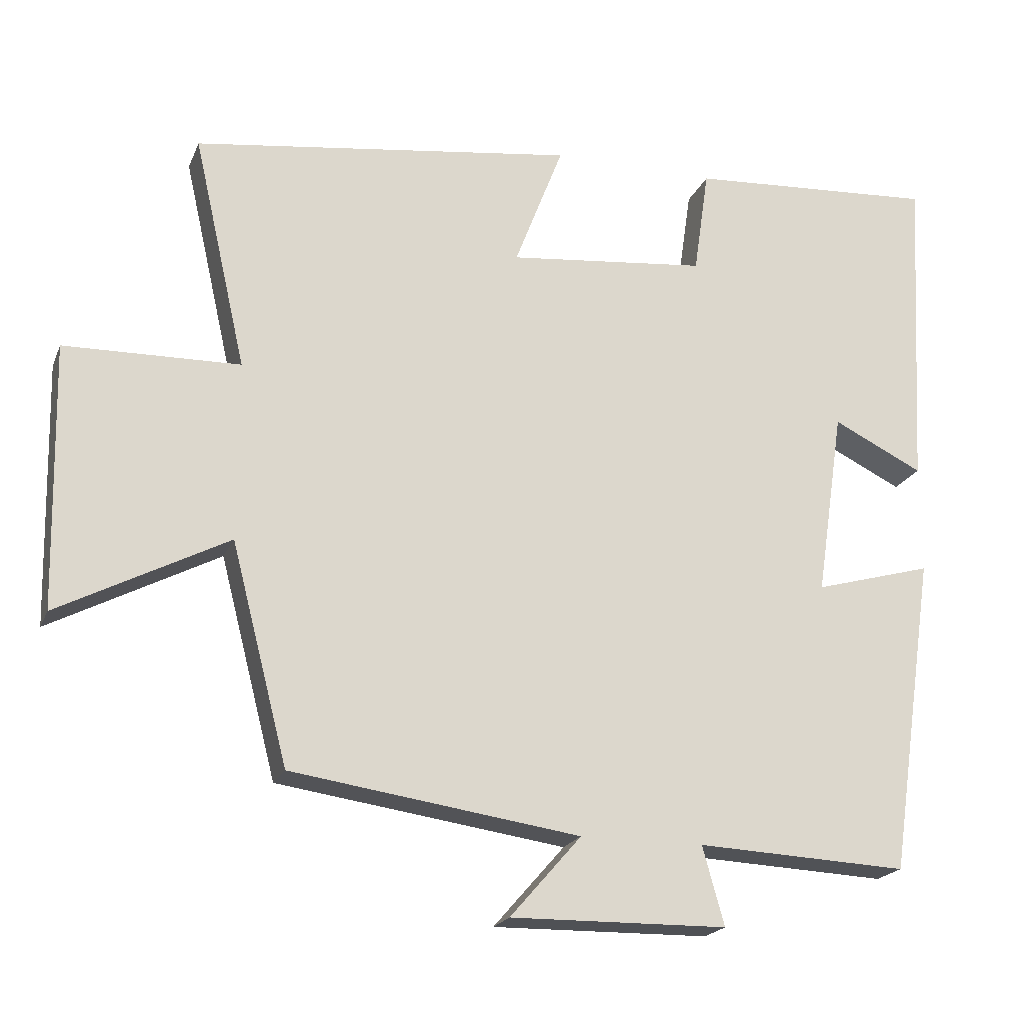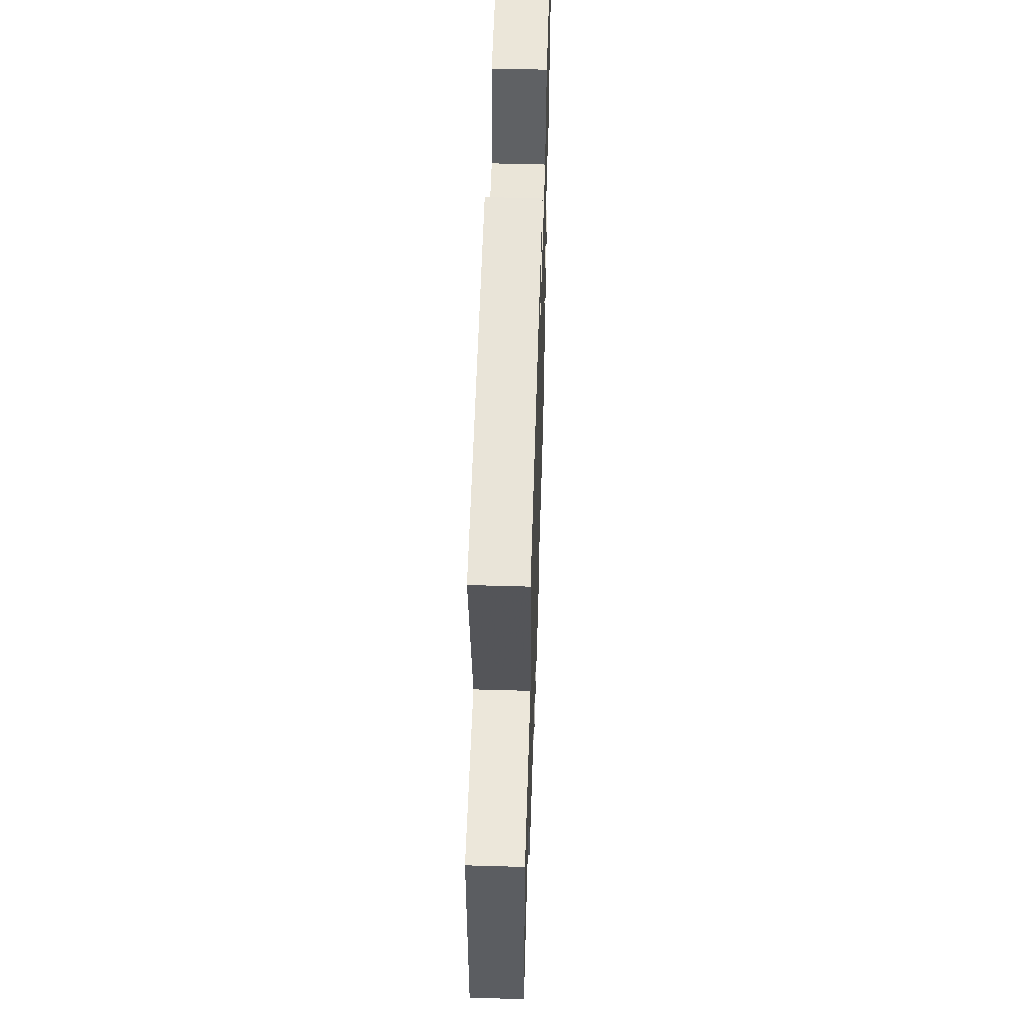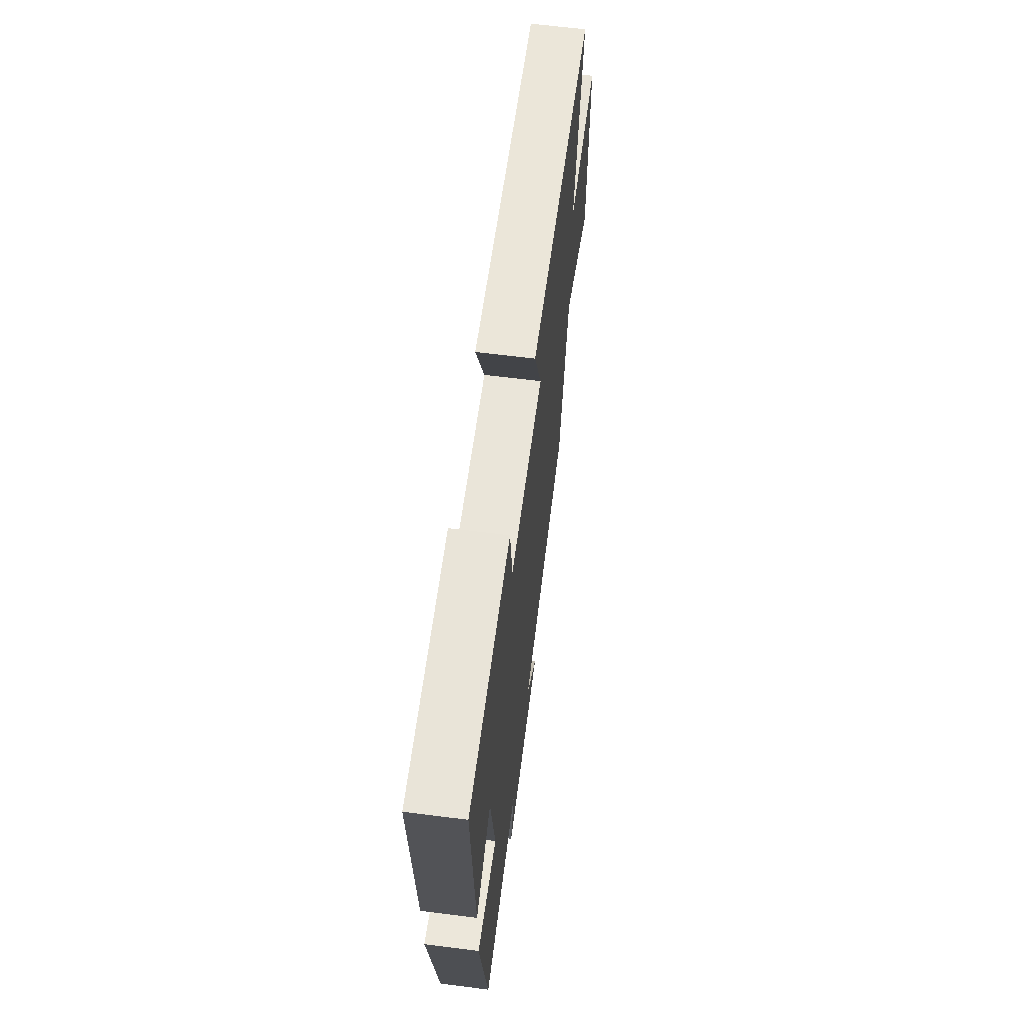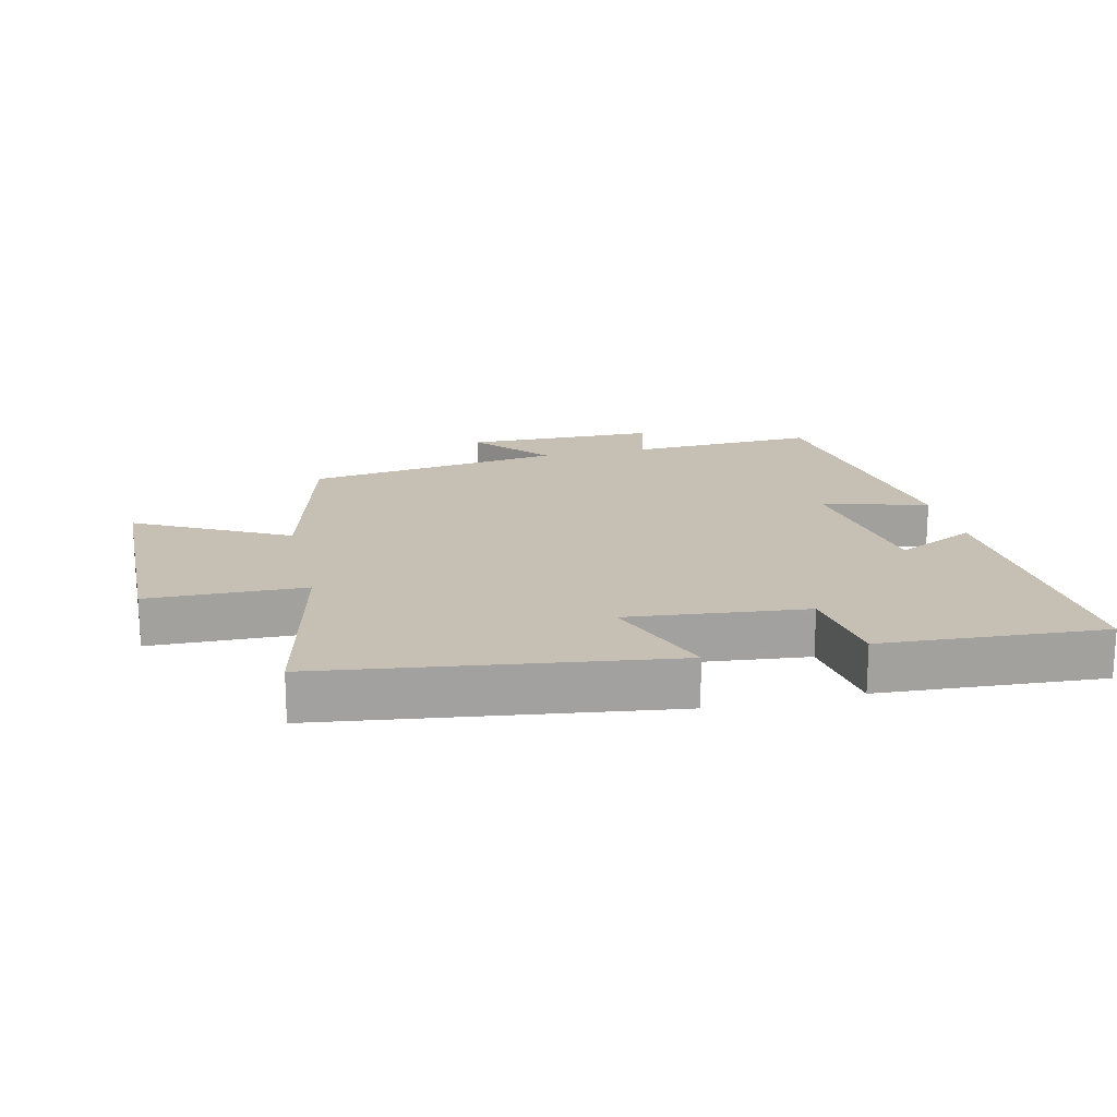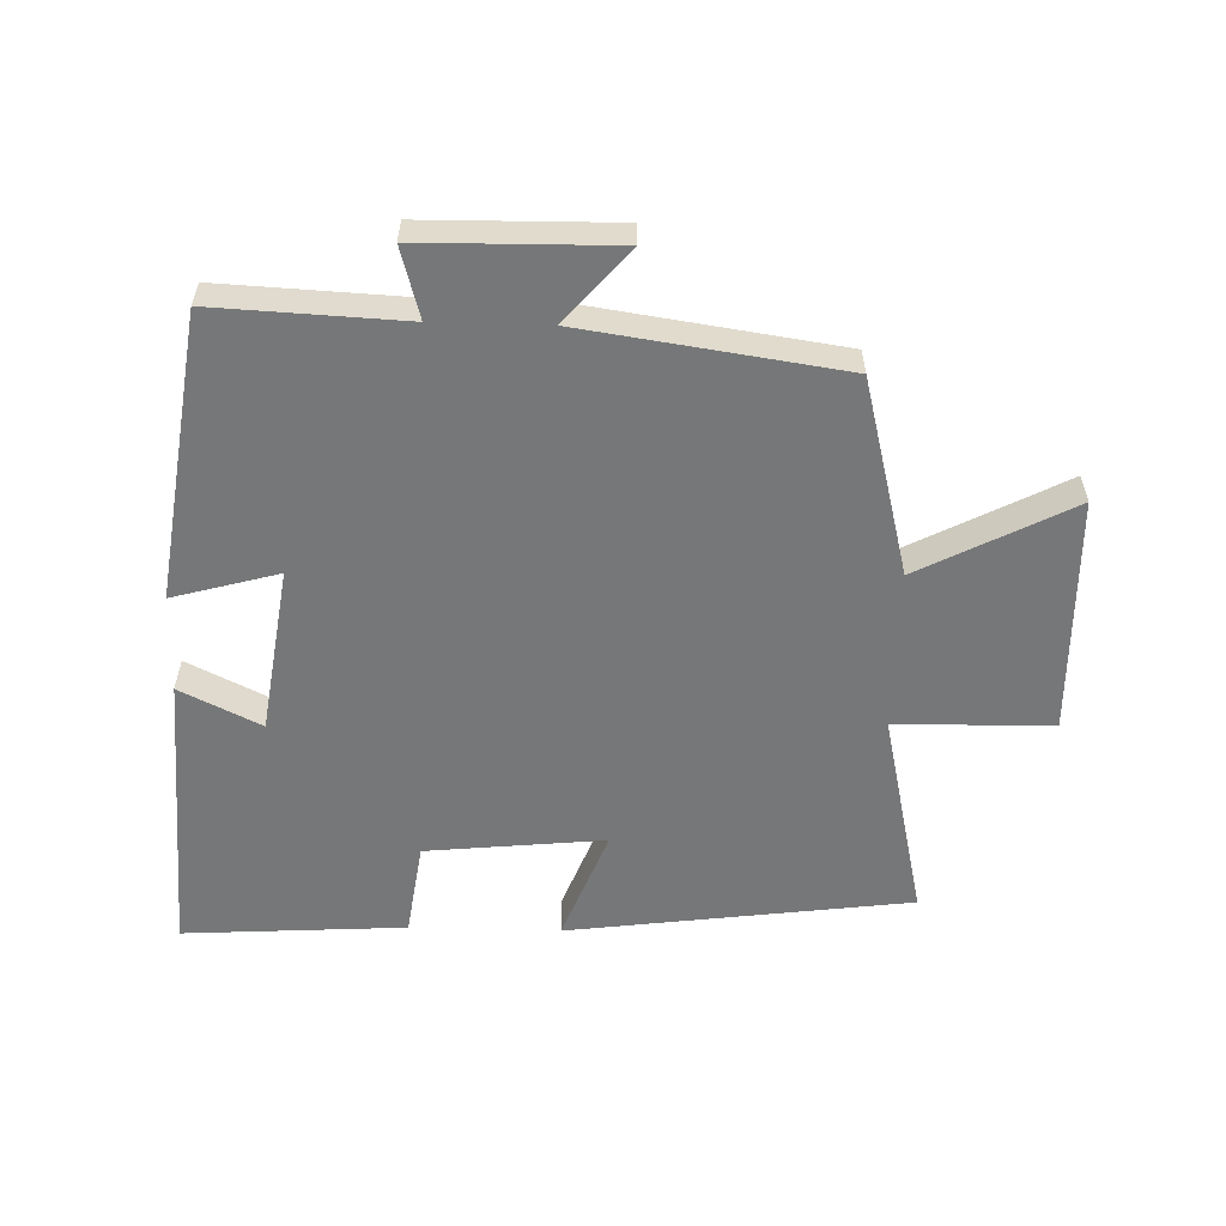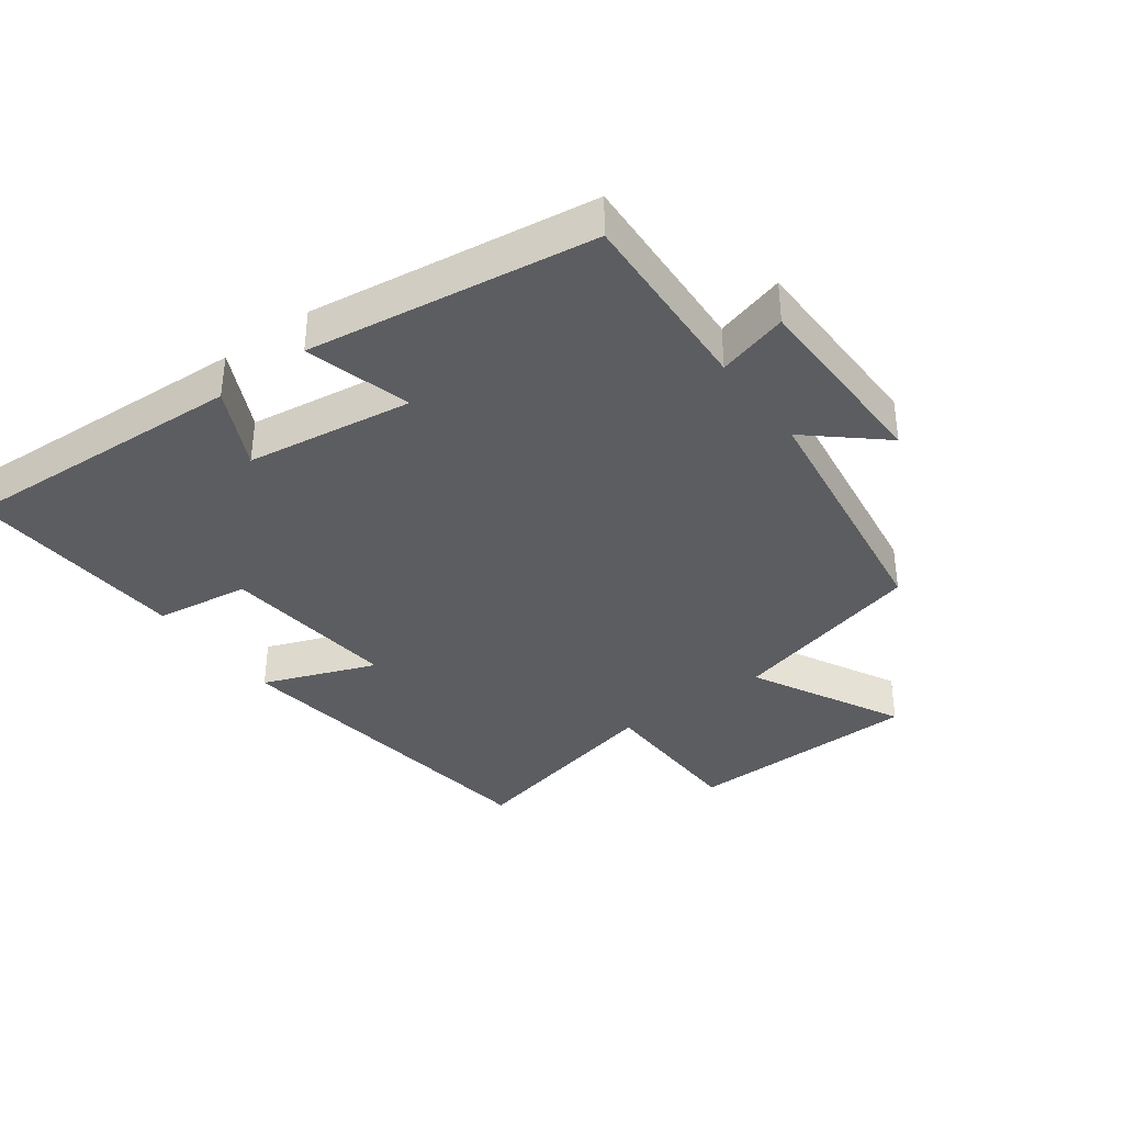
<metadata>
{"format":"obj","ext":"obj","renderer":"f3d","projection":"perspective","resolution":1024,"background":"white","views":[{"elev":-20.2,"azim":-17.9,"up":"+Z"},{"elev":52.7,"azim":-88.2,"up":"+Z"},{"elev":64.2,"azim":97.3,"up":"+Z"},{"elev":18.1,"azim":-13.0,"up":"+Y"},{"elev":-57.0,"azim":178.4,"up":"+Y"},{"elev":-37.0,"azim":126.5,"up":"+Y"}]}
</metadata>
<code>
v -0.573 0.07 0.43
v -0.046 0.07 0.5
v -0.113 0.07 0.326
v 0.161 0.07 0.354
v 0.182 0.07 0.5
v 0.524 0.07 0.521
v 0.5 0.07 0.075
v 0.376 0.07 0.136
v 0.338 0.07 -0.12
v 0.5 0.07 -0.075
v 0.436 0.07 -0.514
v 0.145 0.07 -0.5
v 0.175 0.07 -0.608
v -0.123 0.07 -0.612
v -0.025 0.07 -0.5
v -0.422 0.07 -0.442
v -0.5 0.07 -0.14
v -0.733 0.07 -0.261
v -0.741 0.07 0.103
v -0.5 0.07 0.108
v -0.573 0 0.43
v -0.046 0 0.5
v -0.113 0 0.326
v 0.161 0 0.354
v 0.182 0 0.5
v 0.524 0 0.521
v 0.5 0 0.075
v 0.376 0 0.136
v 0.338 0 -0.12
v 0.5 0 -0.075
v 0.436 0 -0.514
v 0.145 0 -0.5
v 0.175 0 -0.608
v -0.123 0 -0.612
v -0.025 0 -0.5
v -0.422 0 -0.442
v -0.5 0 -0.14
v -0.733 0 -0.261
v -0.741 0 0.103
v -0.5 0 0.108
f 17 18 19 20
f 15 16 17 20
f 15 20 1
f 12 13 14 15
f 12 15 1
f 9 10 11 12
f 8 9 12 1
f 5 6 7 8
f 4 5 8
f 3 4 8
f 3 8 1
f 1 2 3
f 40 39 38 37
f 40 37 36 35
f 21 40 35
f 35 34 33 32
f 21 35 32
f 32 31 30 29
f 21 32 29 28
f 28 27 26 25
f 28 25 24
f 28 24 23
f 21 28 23
f 23 22 21
f 1 21 22 2
f 2 22 23 3
f 3 23 24 4
f 4 24 25 5
f 5 25 26 6
f 6 26 27 7
f 7 27 28 8
f 8 28 29 9
f 9 29 30 10
f 10 30 31 11
f 11 31 32 12
f 12 32 33 13
f 13 33 34 14
f 14 34 35 15
f 15 35 36 16
f 16 36 37 17
f 17 37 38 18
f 18 38 39 19
f 19 39 40 20
f 20 40 21 1

</code>
